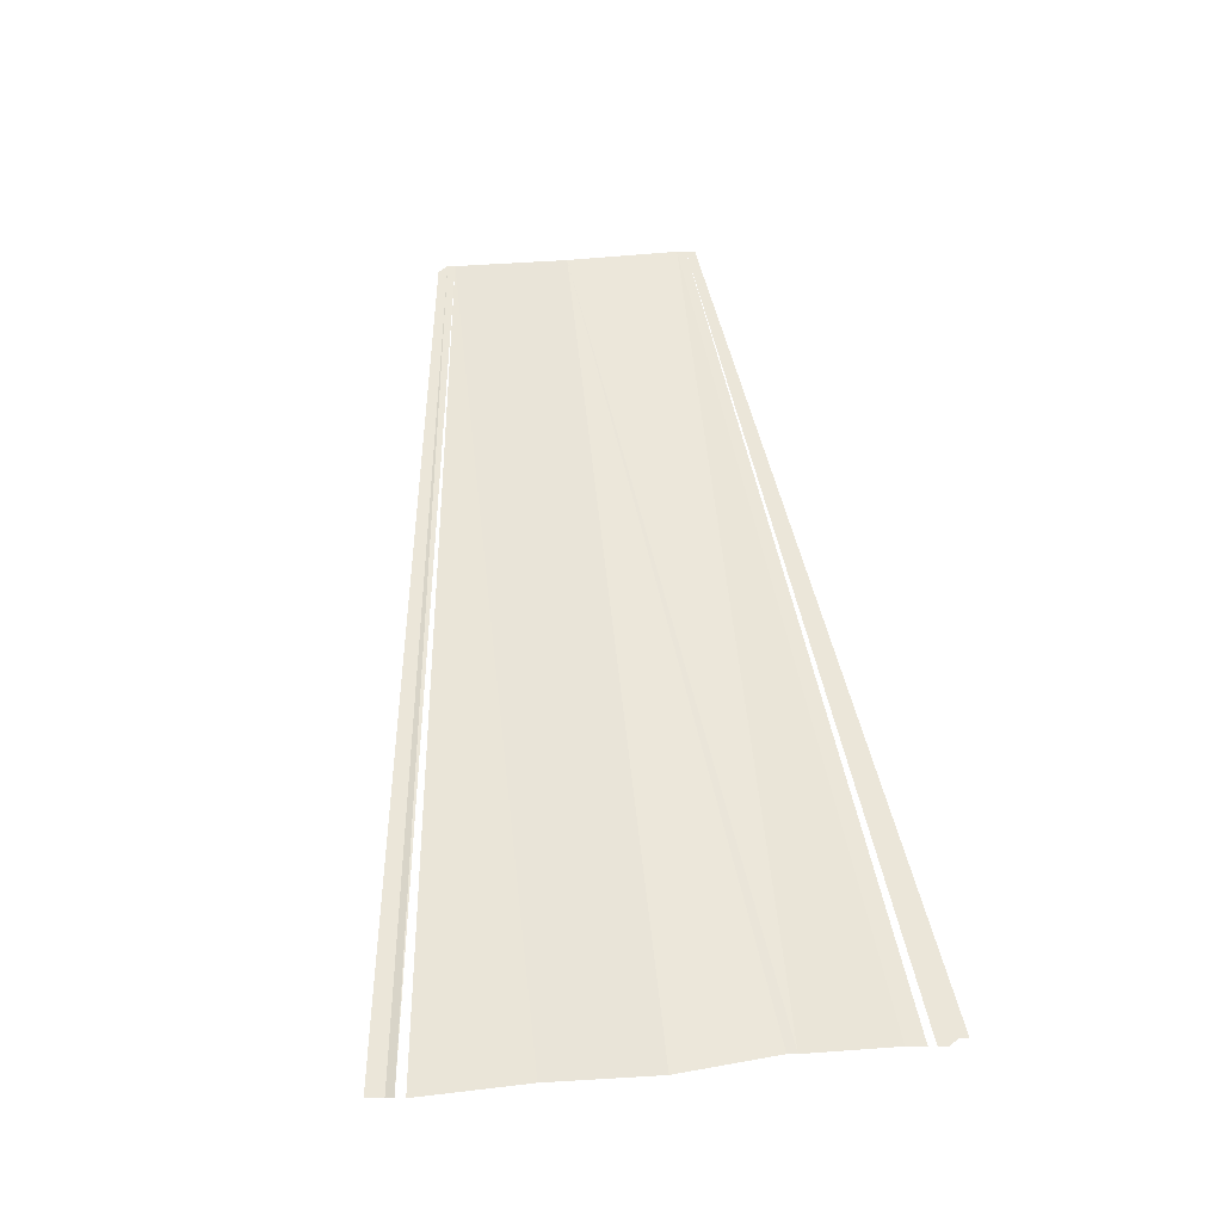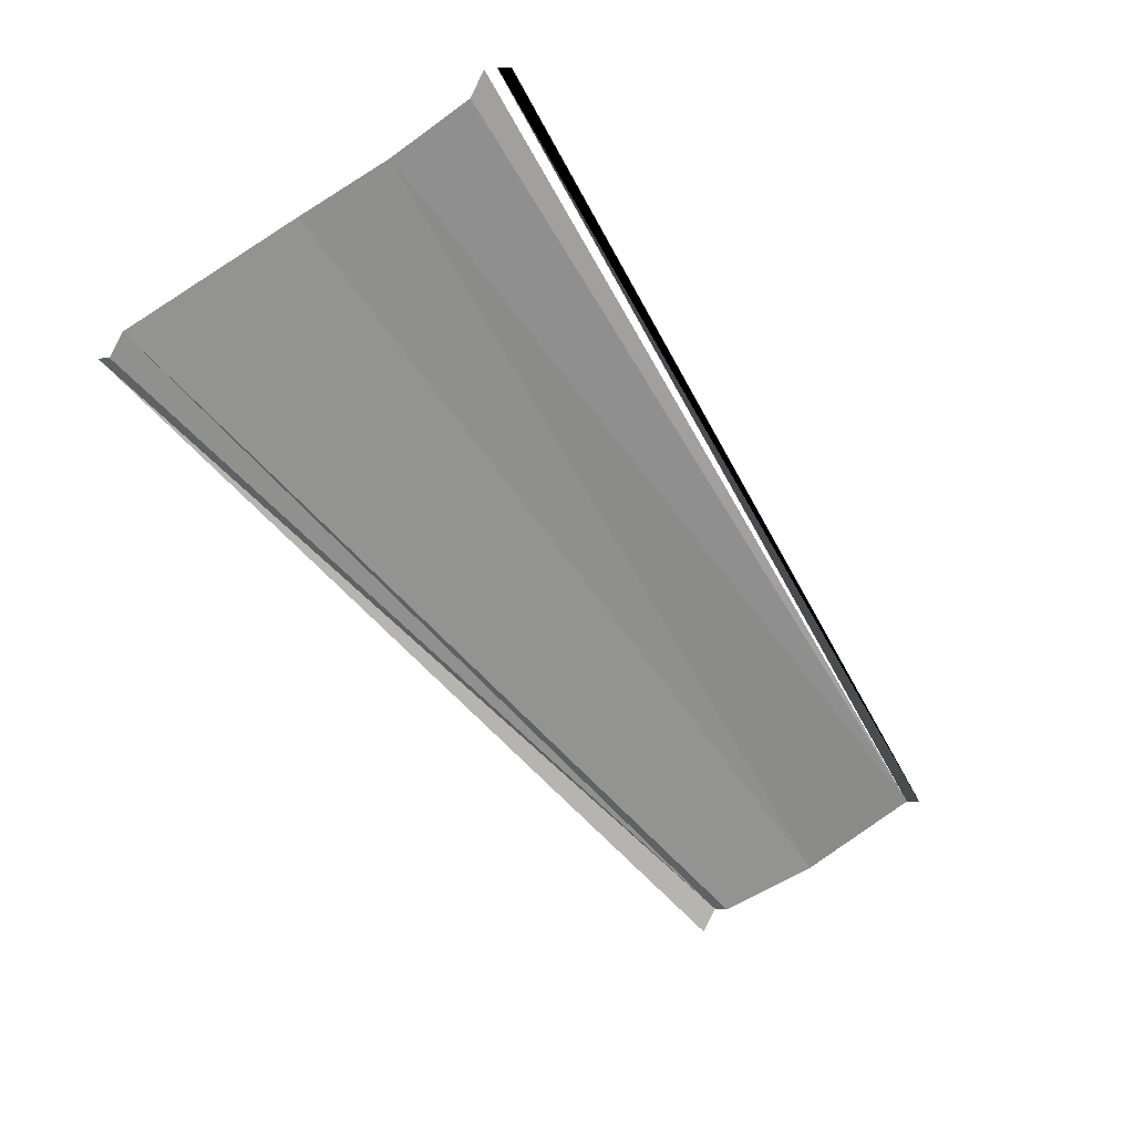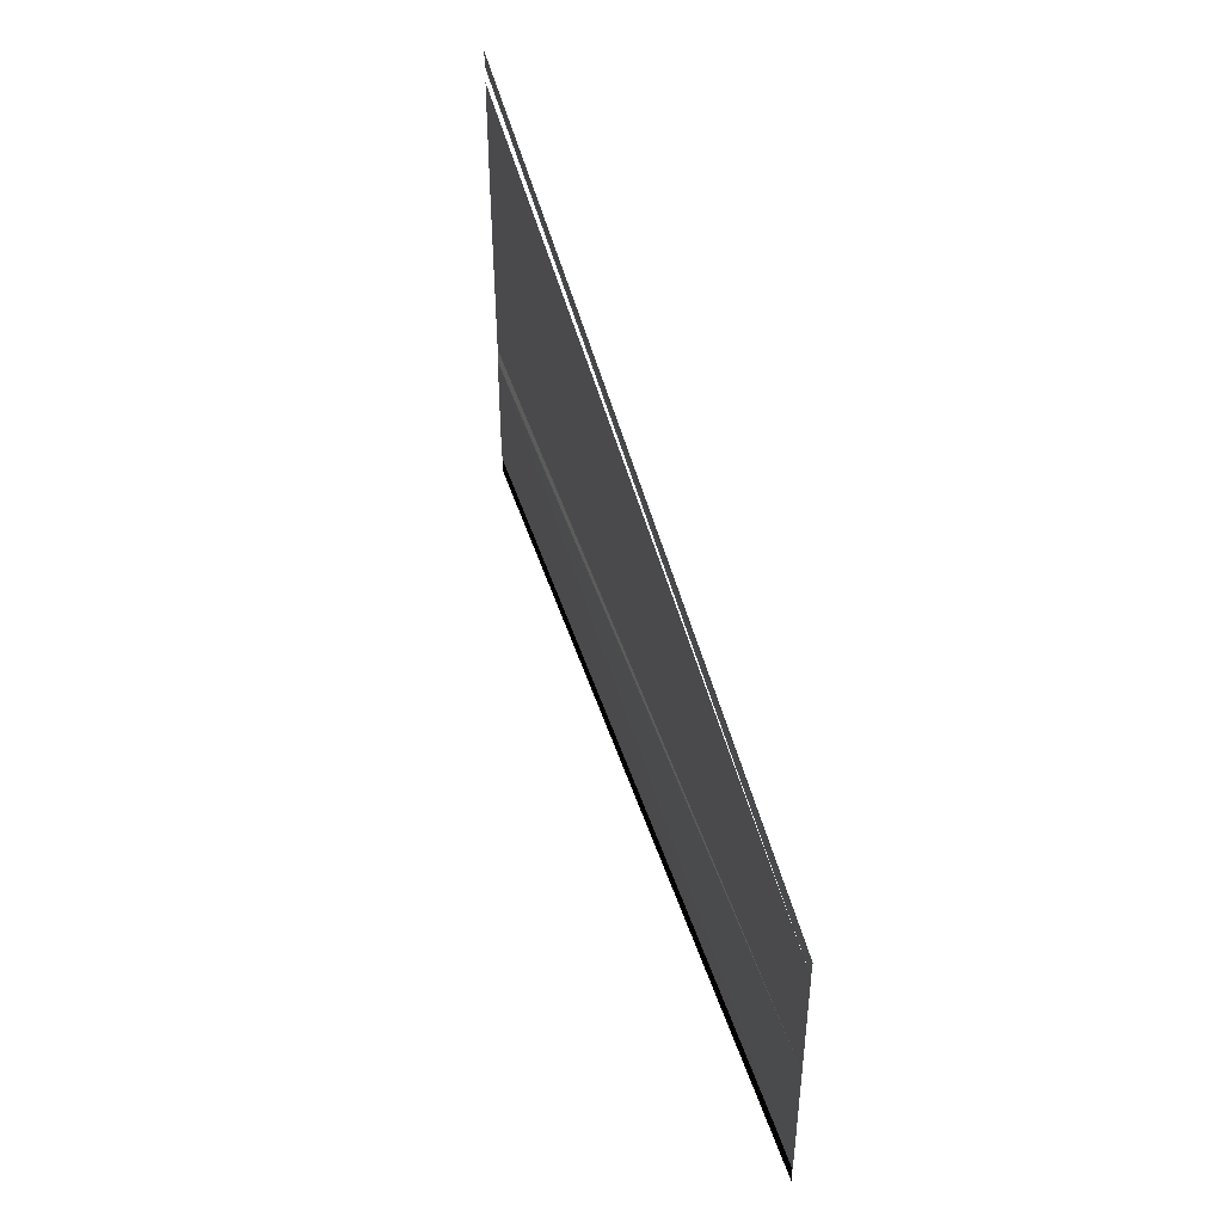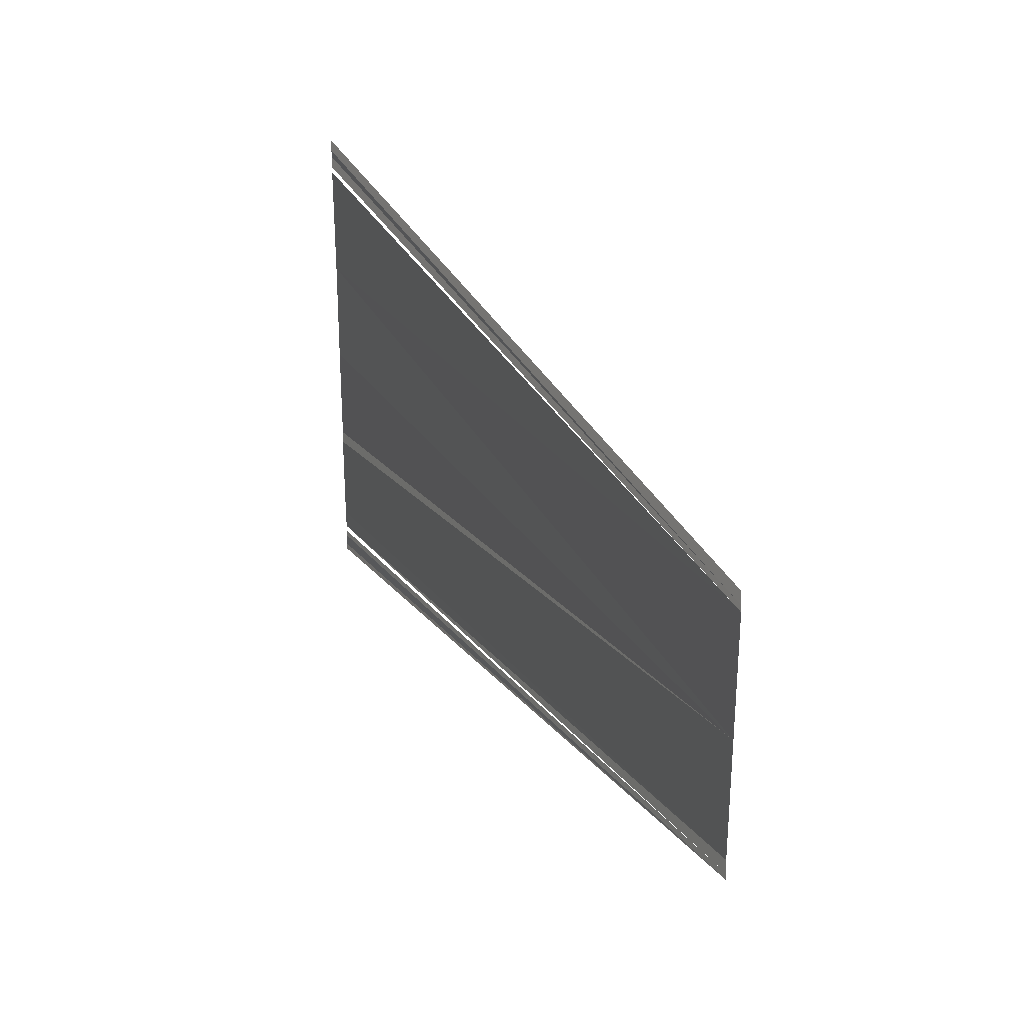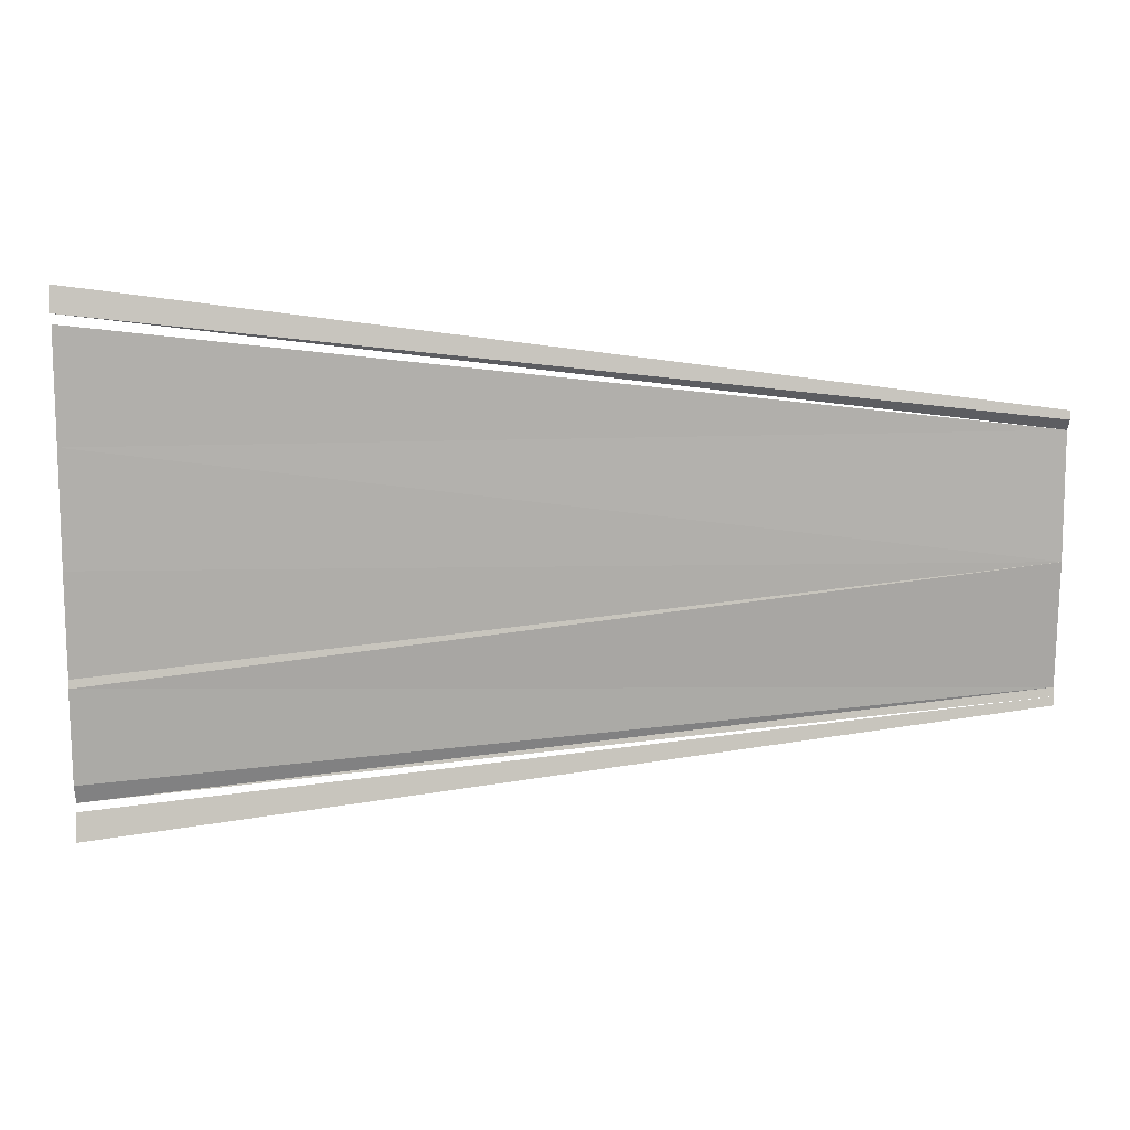
<metadata>
{"format":"obj","ext":"obj","renderer":"f3d","projection":"perspective","resolution":1024,"background":"white","views":[{"elev":56.3,"azim":84.1,"up":"+Y"},{"elev":-65.7,"azim":125.2,"up":"+Y"},{"elev":46.5,"azim":-105.8,"up":"+Z"},{"elev":26.3,"azim":-114.3,"up":"+Z"},{"elev":13.3,"azim":178.3,"up":"+Z"}]}
</metadata>
<code>
o 11748
v 2248 1879 14
v 2248 1879 14
v 2248 1879 14
v 2248 1879 14
v 2248 1879 14
v 2248 1879 14
v 2248 1879 14
v 2248 1879 14
v 2248 1879 14
v 2248 1879 14
v 2248 1879 14
v 2248 1879 14
v 2248 1879 14
v 2248 1879 14
v 2248 1879 14
v 2248 1879 14
v 2248 1879 14
v 2248 1879 14
v 2248 1879 14
v 2248 1879 14
v 2248 1879 14
v 2248 1879 14
f 1 2 3
f 3 2 4
f 4 2 5
f 4 5 6
f 7 5 8
f 7 8 9
f 9 8 10
f 8 11 10
f 10 11 12
f 12 11 13
f 11 14 13
f 11 15 14
f 15 16 14
f 17 18 15
f 17 19 18
f 17 20 19
f 21 20 17
f 21 22 20

</code>
